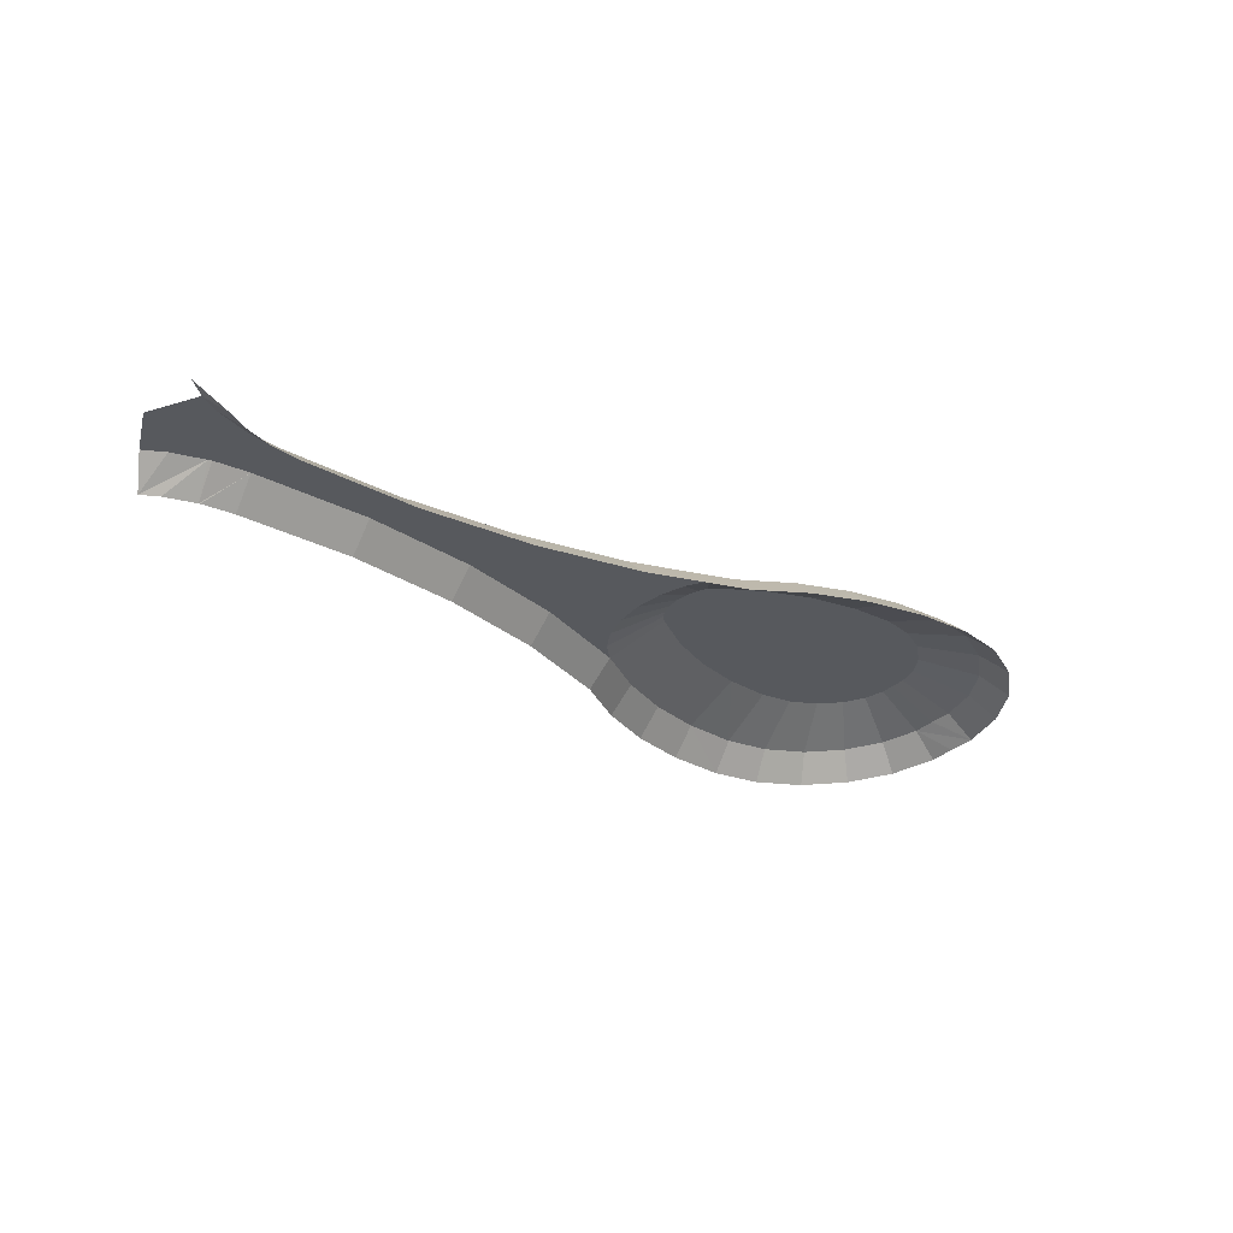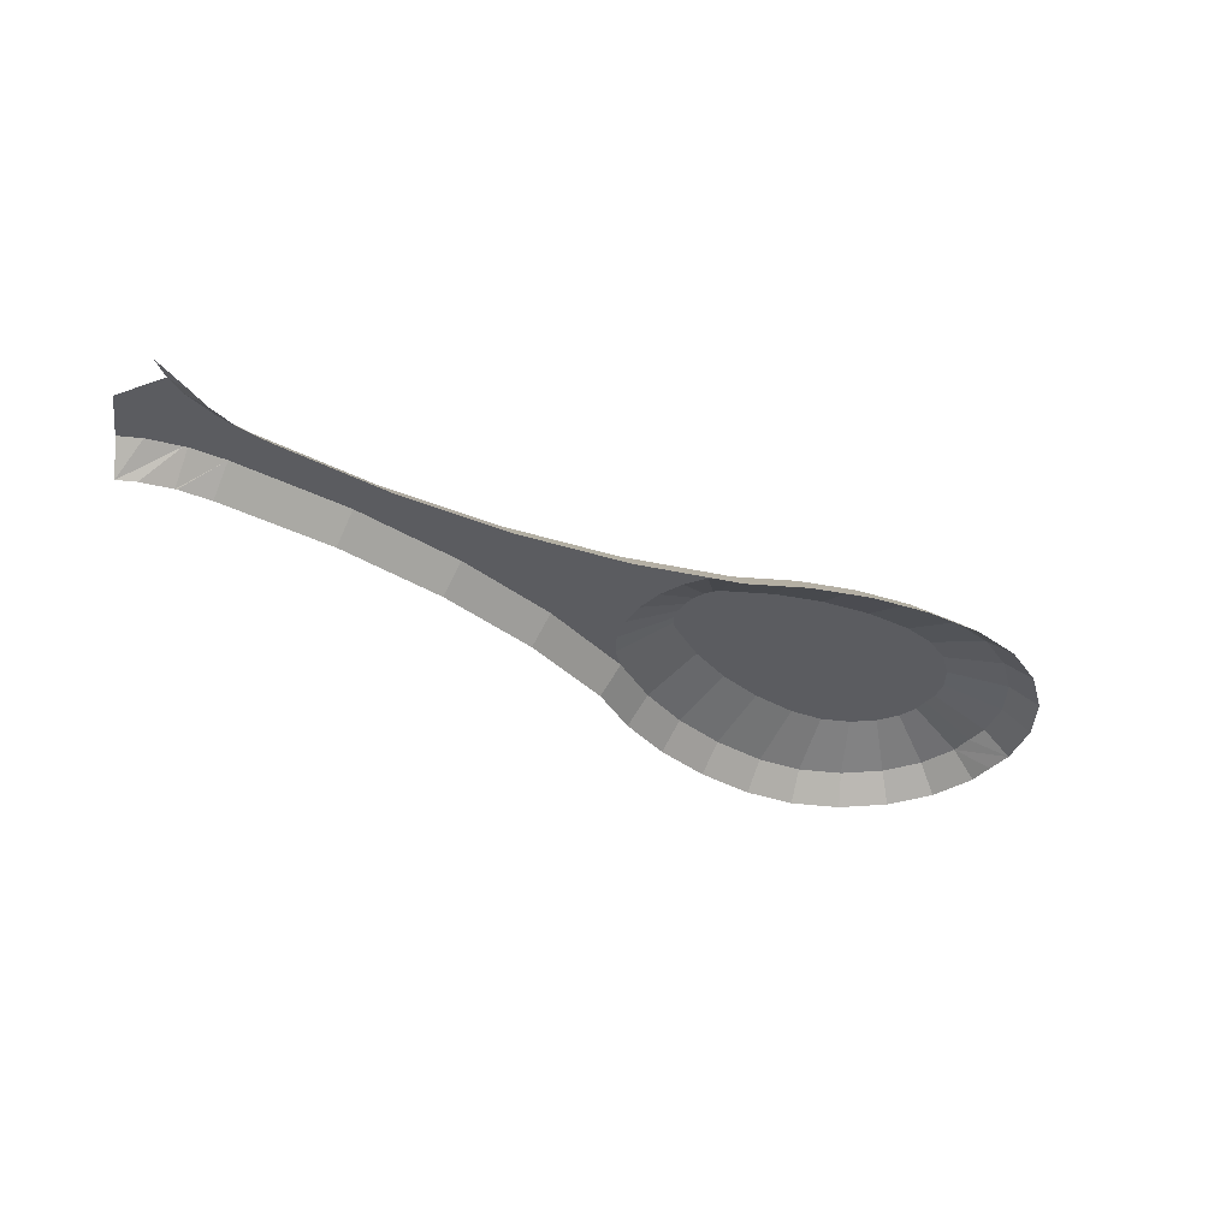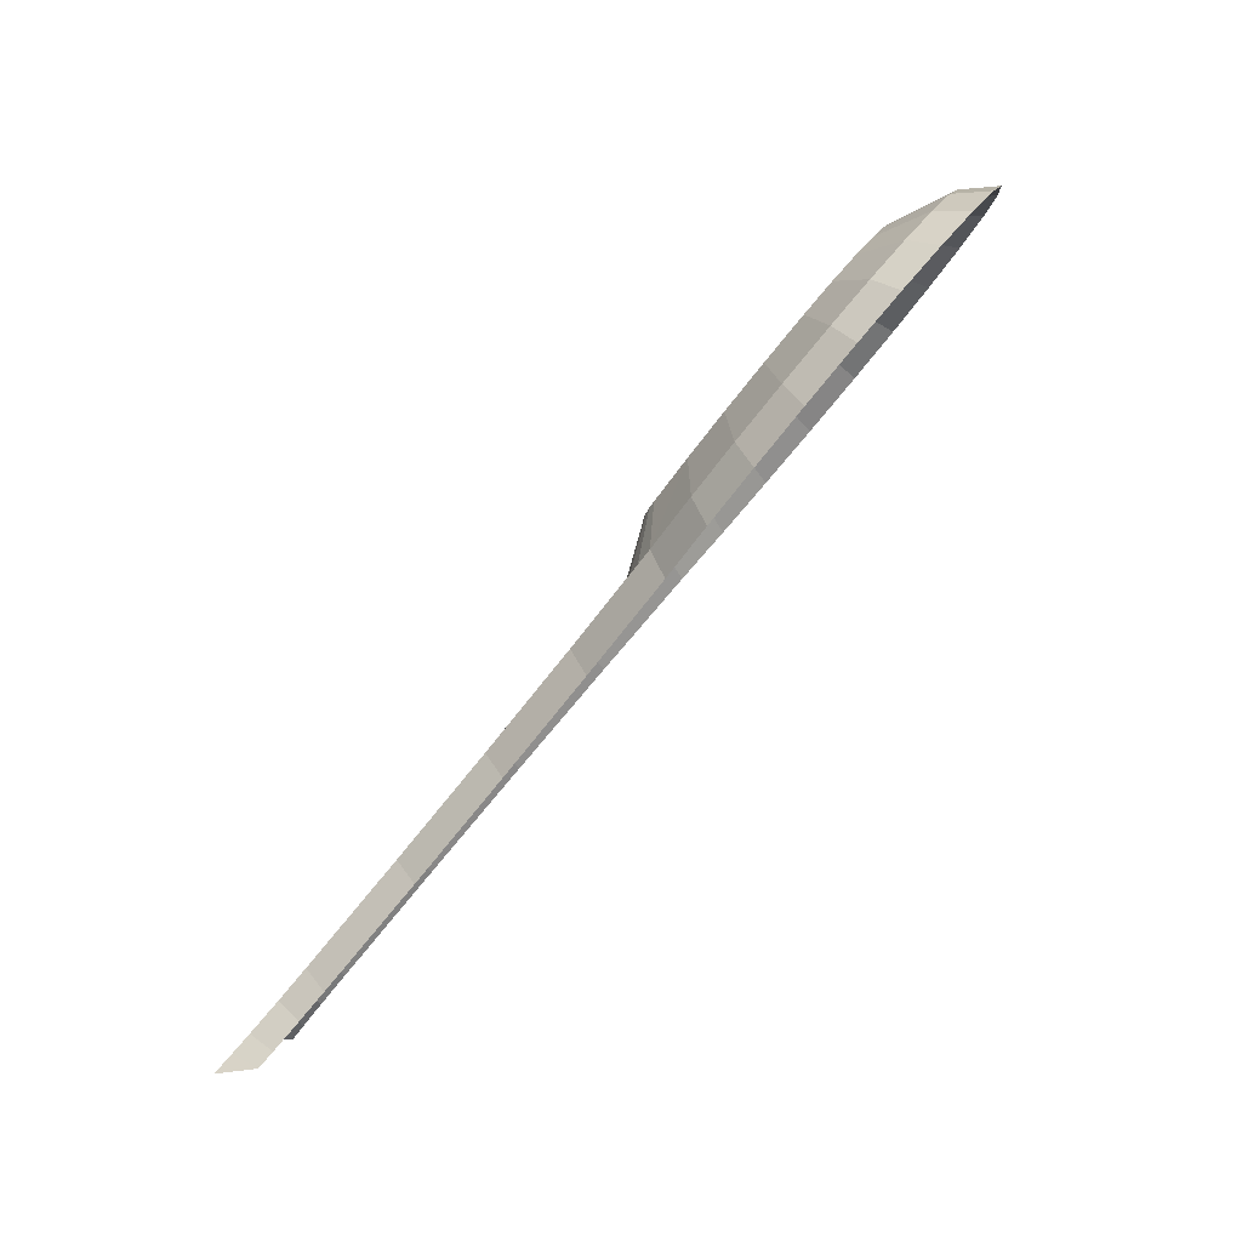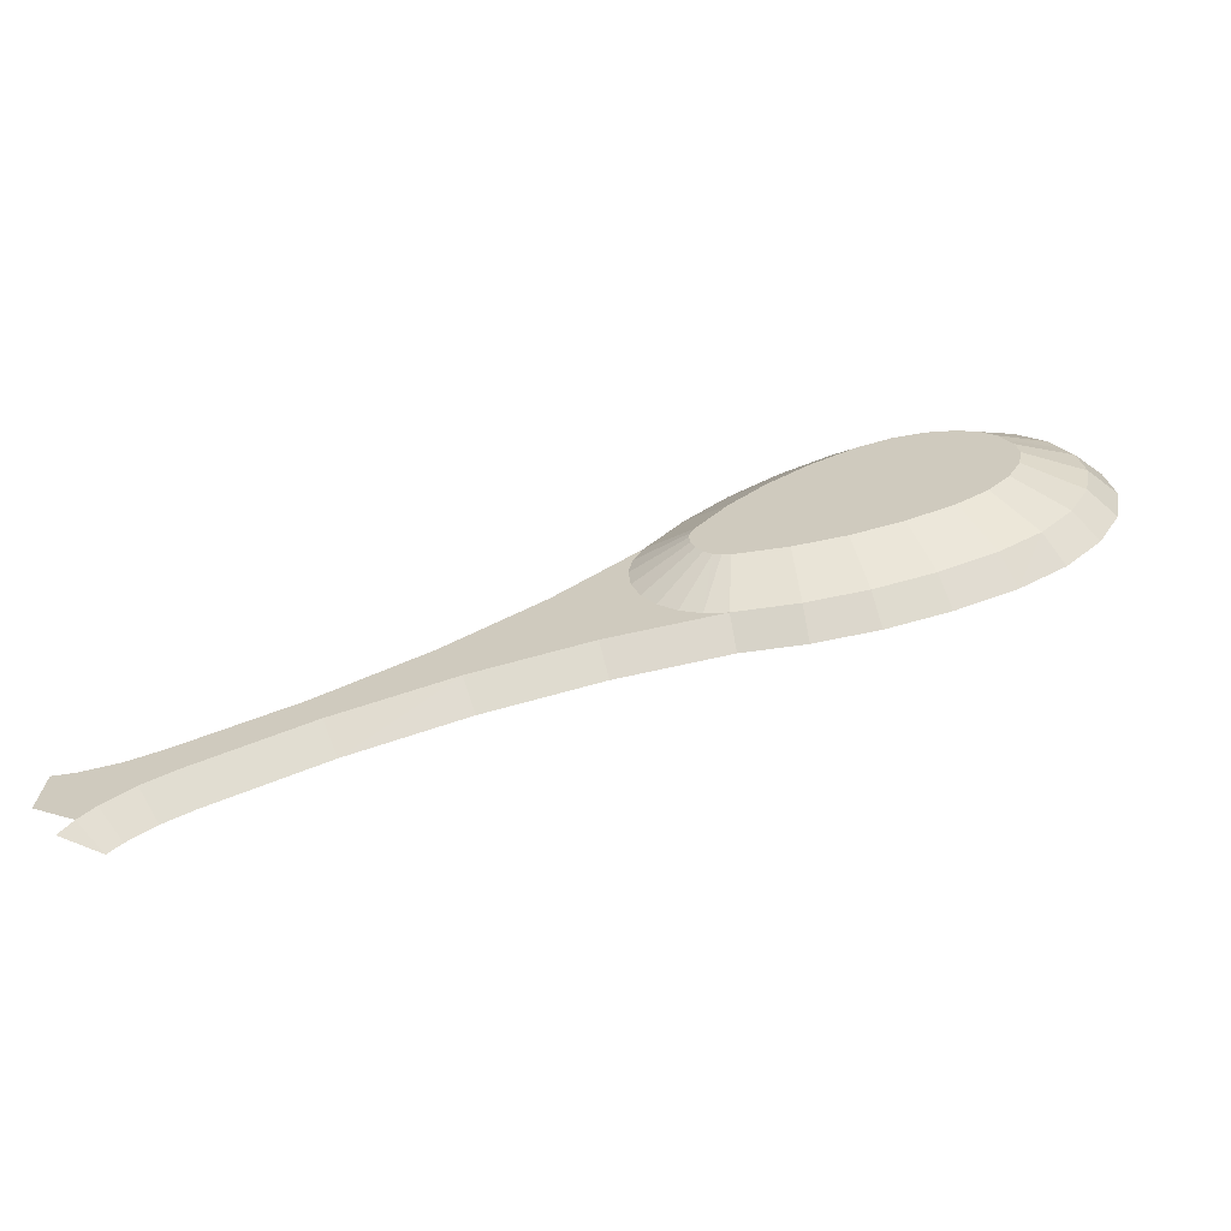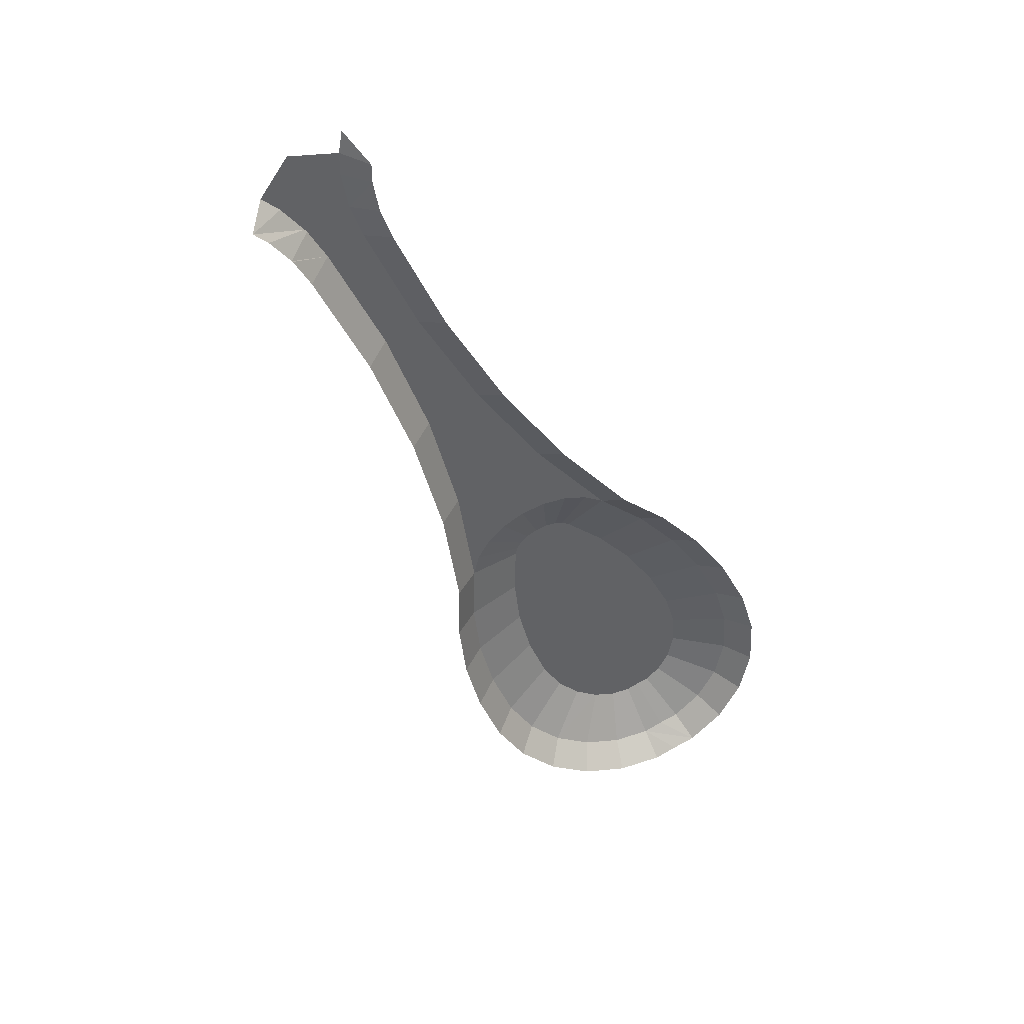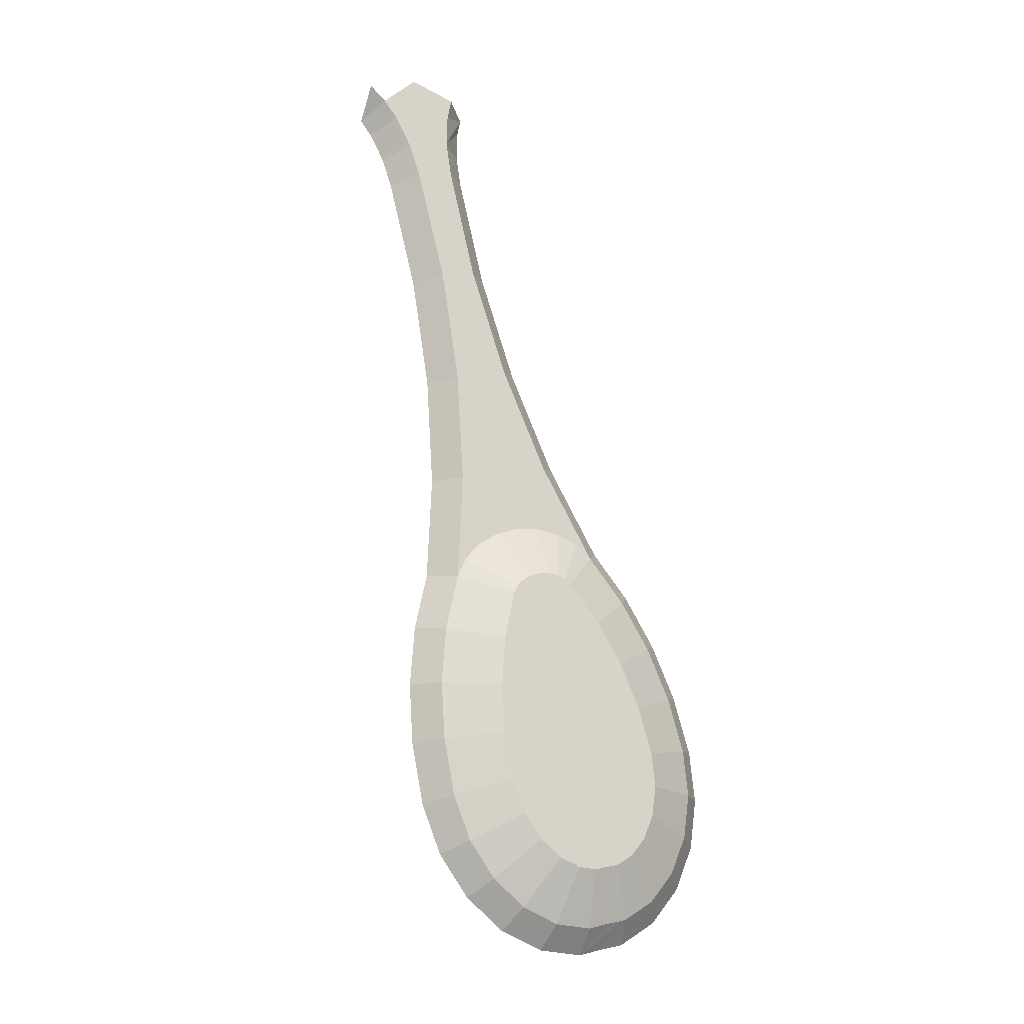
<metadata>
{"format":"obj","ext":"obj","renderer":"f3d","projection":"perspective","resolution":1024,"background":"white","views":[{"elev":-4.0,"azim":164.6,"up":"+Y"},{"elev":-8.4,"azim":171.1,"up":"+Y"},{"elev":-49.5,"azim":-120.7,"up":"+Z"},{"elev":-35.9,"azim":-170.0,"up":"+Z"},{"elev":-27.7,"azim":142.0,"up":"+Y"},{"elev":64.3,"azim":-75.9,"up":"+Y"}]}
</metadata>
<code>
o D00422
v -0.000302 -0.1027 0.08305
v 0.006263 -0.1017 0.08107
v -0.002011 -0.1026 0.08281
v 0.001353 -0.1031 0.08374
v 0.002824 -0.1036 0.08482
v 0.003995 -0.1044 0.08622
v 0.004773 -0.1052 0.08782
v 0.005098 -0.1061 0.08949
v 0.01016 -0.1048 0.08705
v 0.004943 -0.1069 0.09111
v 0.00432 -0.1076 0.09254
v 0.01466 -0.1003 0.07843
v 0.01693 -0.1021 0.08192
v 0.02299 -0.0985 0.07498
v 0.02447 -0.09968 0.07724
v 0.03099 -0.09634 0.07082
v 0.03252 -0.09757 0.07318
v 0.03322 -0.09561 0.06942
v 0.03501 -0.09704 0.07217
v 0.03519 -0.0947 0.06767
v 0.03527 -0.09701 0.07211
v 0.03619 -0.09404 0.06641
v 0.0377 -0.09671 0.07153
v 0.03943 -0.09491 0.06807
v 0.03943 -0.09664 0.0714
v -0.02515 -0.1149 0.1022
v -0.02148 -0.1135 0.1038
v -0.02365 -0.1126 0.1021
v -0.0261 -0.1141 0.1007
v -0.006908 -0.1036 0.08048
v -0.01102 -0.1031 0.08386
v -0.006659 -0.1027 0.08306
v -0.01152 -0.1041 0.08132
v -0.01527 -0.1038 0.0852
v -0.01602 -0.1048 0.08274
v -0.01927 -0.1048 0.08702
v -0.02029 -0.1058 0.08468
v -0.02251 -0.116 0.1043
v -0.01915 -0.1167 0.1057
v -0.01863 -0.1141 0.105
v 0.03565 -0.09963 0.07282
v 0.03576 -0.09962 0.07279
v 0.03338 -0.1001 0.07375
v 0.03803 -0.09934 0.07225
v 0.03943 -0.09928 0.07215
v 0.02547 -0.1022 0.07773
v -0.02433 -0.1071 0.09151
v -0.02352 -0.107 0.08692
v -0.02598 -0.1084 0.08974
v -0.02218 -0.1058 0.08904
v -0.02561 -0.1085 0.09423
v -0.02746 -0.1101 0.09289
v -0.01692 -0.1047 0.09119
v -0.01355 -0.1039 0.08965
v -0.01135 -0.1167 0.1056
v -0.008419 -0.1134 0.1037
v -0.01184 -0.1141 0.1049
v -0.007549 -0.116 0.1043
v -0.004639 -0.1123 0.1015
v -0.003514 -0.1148 0.102
v -0.01533 -0.1143 0.1053
v -0.01745 -0.1104 0.1021
v -0.01534 -0.1105 0.1024
v -0.02124 -0.1088 0.09901
v -0.02137 -0.1073 0.09612
v -0.02156 -0.1081 0.0977
v -0.02056 -0.1063 0.09438
v -0.02071 -0.1092 0.09979
v -0.02021 -0.1096 0.1006
v -0.01908 -0.1055 0.09269
v -0.01909 -0.1101 0.1015
v -0.01296 -0.1104 0.1021
v -0.009852 -0.1033 0.08849
v -0.01042 -0.1099 0.1012
v -0.007231 -0.1089 0.09936
v -0.006087 -0.1029 0.08781
v -0.004247 -0.1078 0.0971
v -0.002217 -0.1028 0.0876
v -0.001694 -0.1064 0.09456
v -0.001583 -0.1029 0.08768
v 0.000447 -0.1049 0.09169
v -0.000991 -0.103 0.08793
v -0.000344 -0.1032 0.08841
v 0.000217 -0.1036 0.08908
v 0.000591 -0.104 0.08984
v 0.000678 -0.1047 0.09116
v 0.000733 -0.1044 0.09058
v 0.02211 -0.09951 0.07258
v 0.01395 -0.1013 0.07596
v 0.00573 -0.1026 0.07854
v -0.002288 -0.1035 0.08023
v -0.02594 -0.11 0.09698
v -0.02447 -0.1119 0.1008
v -0.02533 -0.1113 0.09952
v -0.001207 -0.111 0.09893
v 0.001749 -0.1094 0.09598
v 0.000114 -0.1134 0.0992
v 0.003245 -0.1117 0.09608
v -0.02784 -0.1118 0.09614
v -0.0271 -0.1134 0.09922
v 0.0058 -0.11 0.09266
v -0.01533 -0.117 0.1061
v 0.02996 -0.09738 0.06849
v 0.03374 -0.09591 0.06567
v 0.032 -0.09672 0.06722
v 0.01809 -0.1046 0.08231
v 0.01146 -0.1072 0.08734
v 0.03455 -0.09538 0.06465
v 0.03692 -0.09331 0.06501
f 3 1 2
f 2 1 4
f 2 4 5
f 2 5 6
f 2 6 7
f 2 7 8
f 9 10 11
f 10 9 8
f 8 9 2
f 2 9 12
f 12 9 13
f 12 13 14
f 14 13 15
f 14 15 16
f 16 15 17
f 16 17 18
f 18 17 19
f 18 19 20
f 20 19 21
f 20 21 22
f 22 21 23
f 22 23 24
f 24 23 25
f 26 27 28
f 26 28 29
f 30 31 32
f 31 30 33
f 33 34 31
f 34 33 35
f 36 35 37
f 35 36 34
f 38 27 26
f 39 27 38
f 27 39 40
f 17 41 42
f 17 42 19
f 43 41 17
f 42 21 19
f 21 42 44
f 44 45 21
f 46 17 15
f 17 46 43
f 47 48 49
f 48 47 50
f 51 49 52
f 49 51 47
f 53 34 36
f 34 53 54
f 55 56 57
f 56 55 58
f 58 59 56
f 59 58 60
f 61 62 40
f 62 61 63
f 64 65 66
f 65 64 67
f 67 64 68
f 67 68 69
f 67 69 70
f 70 69 71
f 70 71 62
f 70 62 53
f 53 62 63
f 53 63 54
f 54 63 72
f 54 72 73
f 73 72 74
f 73 74 75
f 73 75 76
f 76 75 77
f 76 77 78
f 78 77 79
f 78 79 80
f 80 79 81
f 80 81 82
f 82 81 83
f 83 81 84
f 84 81 85
f 85 81 86
f 85 86 87
f 11 86 81
f 86 11 10
f 87 7 85
f 7 87 8
f 12 88 89
f 88 12 14
f 12 90 2
f 90 12 89
f 2 91 3
f 91 2 90
f 66 51 92
f 51 66 65
f 83 4 82
f 4 83 5
f 65 47 51
f 47 65 67
f 67 50 47
f 50 67 70
f 27 69 28
f 69 27 71
f 93 64 94
f 64 93 68
f 40 71 27
f 71 40 62
f 95 79 77
f 79 95 96
f 97 96 95
f 96 97 98
f 54 31 34
f 31 54 73
f 10 87 86
f 87 10 8
f 76 3 32
f 3 76 78
f 59 77 75
f 77 59 95
f 70 36 50
f 36 70 53
f 94 66 92
f 66 94 64
f 99 94 92
f 94 99 100
f 28 68 93
f 68 28 69
f 98 11 96
f 11 98 101
f 60 95 59
f 95 60 97
f 57 74 72
f 74 57 56
f 3 30 32
f 30 3 91
f 61 72 63
f 72 61 57
f 102 57 61
f 57 102 55
f 40 102 61
f 14 103 88
f 103 14 16
f 40 39 102
f 21 45 23
f 99 51 52
f 51 99 92
f 18 104 105
f 104 18 20
f 23 45 25
f 20 22 104
f 106 15 13
f 15 106 46
f 16 105 103
f 105 16 18
f 82 1 80
f 1 82 4
f 84 5 83
f 5 84 6
f 101 9 11
f 9 101 107
f 96 81 79
f 81 96 11
f 80 3 78
f 3 80 1
f 104 22 108
f 100 93 94
f 56 75 74
f 75 56 59
f 100 28 93
f 50 37 48
f 37 50 36
f 85 6 84
f 6 85 7
f 107 13 9
f 13 107 106
f 73 32 31
f 32 73 76
f 29 28 100
f 22 109 108

</code>
